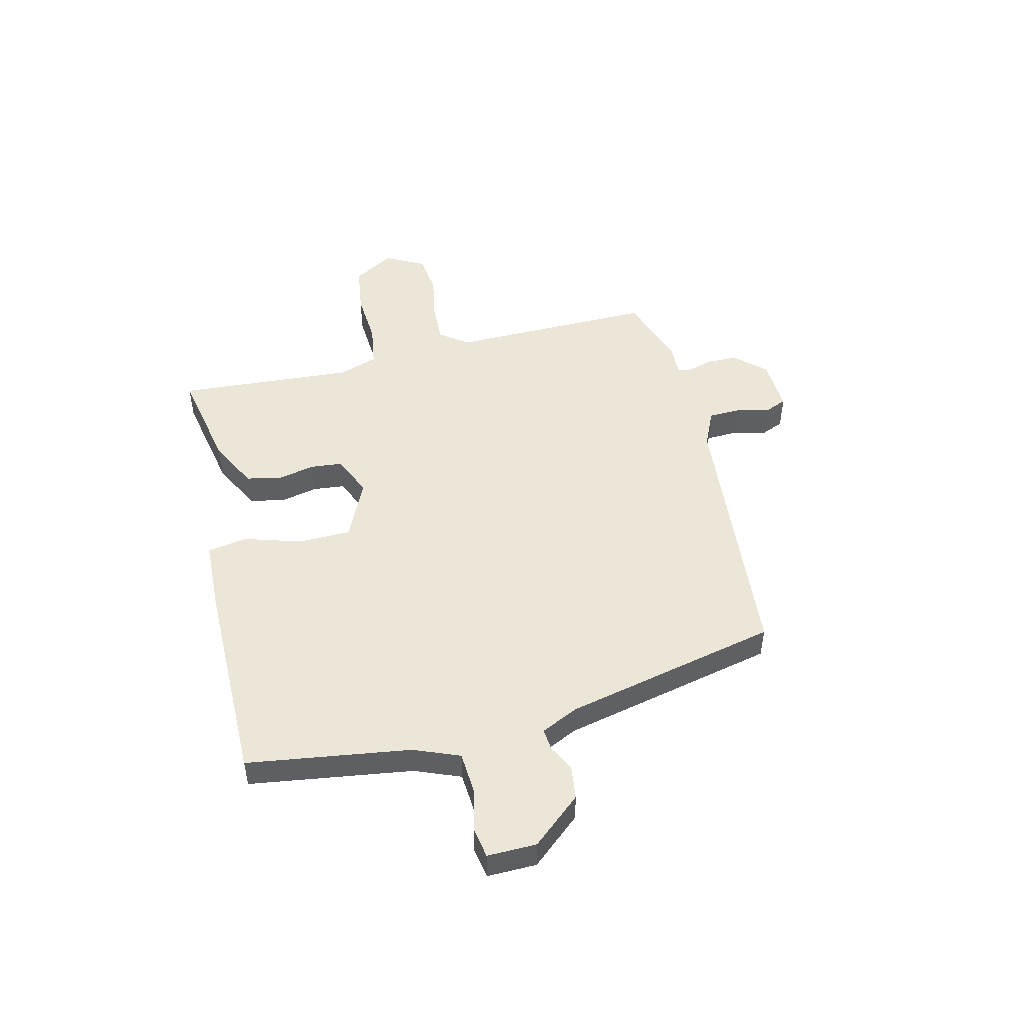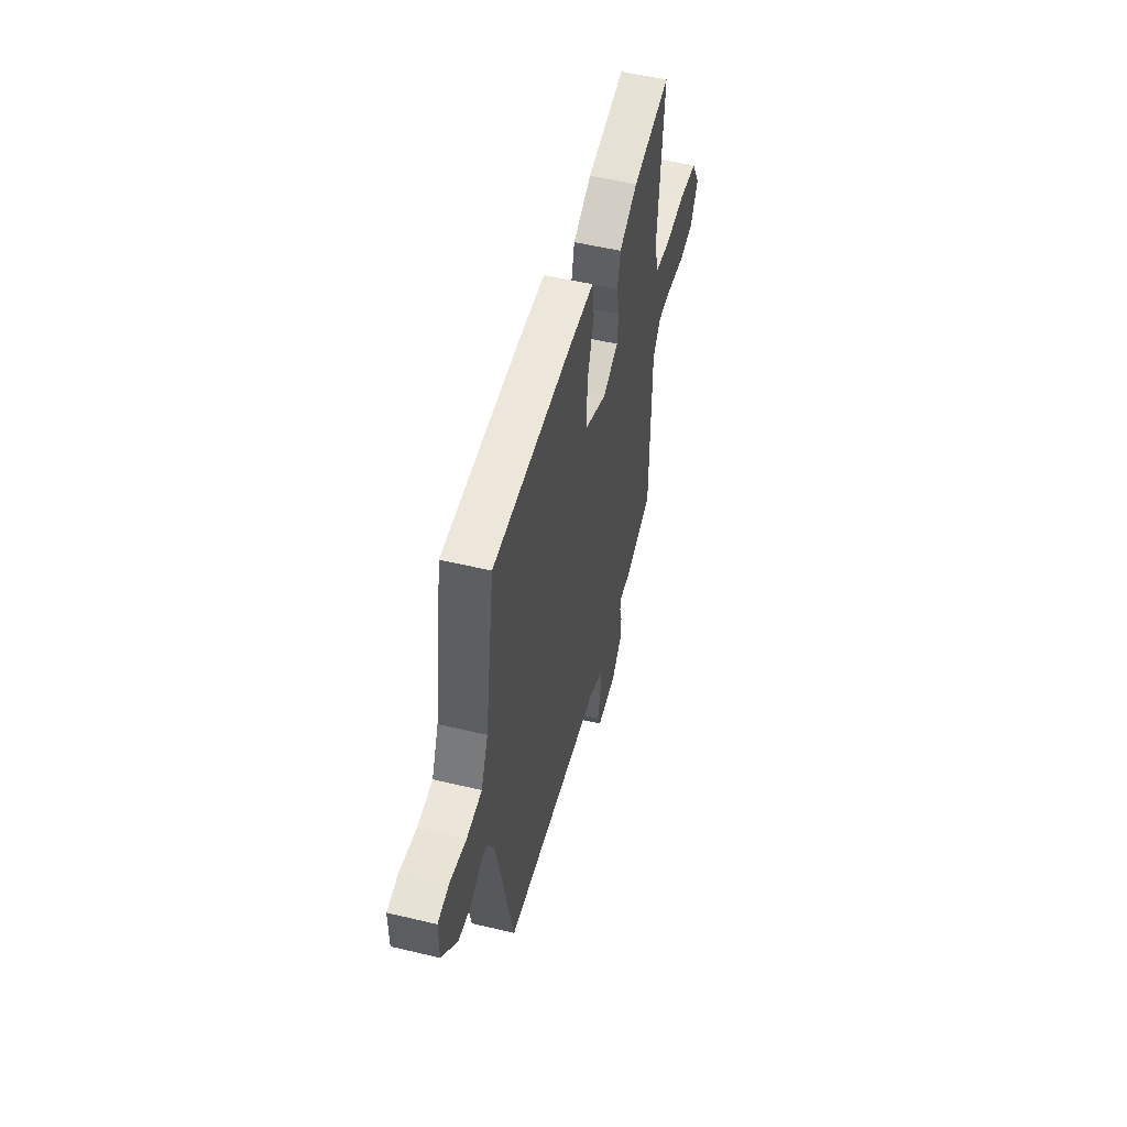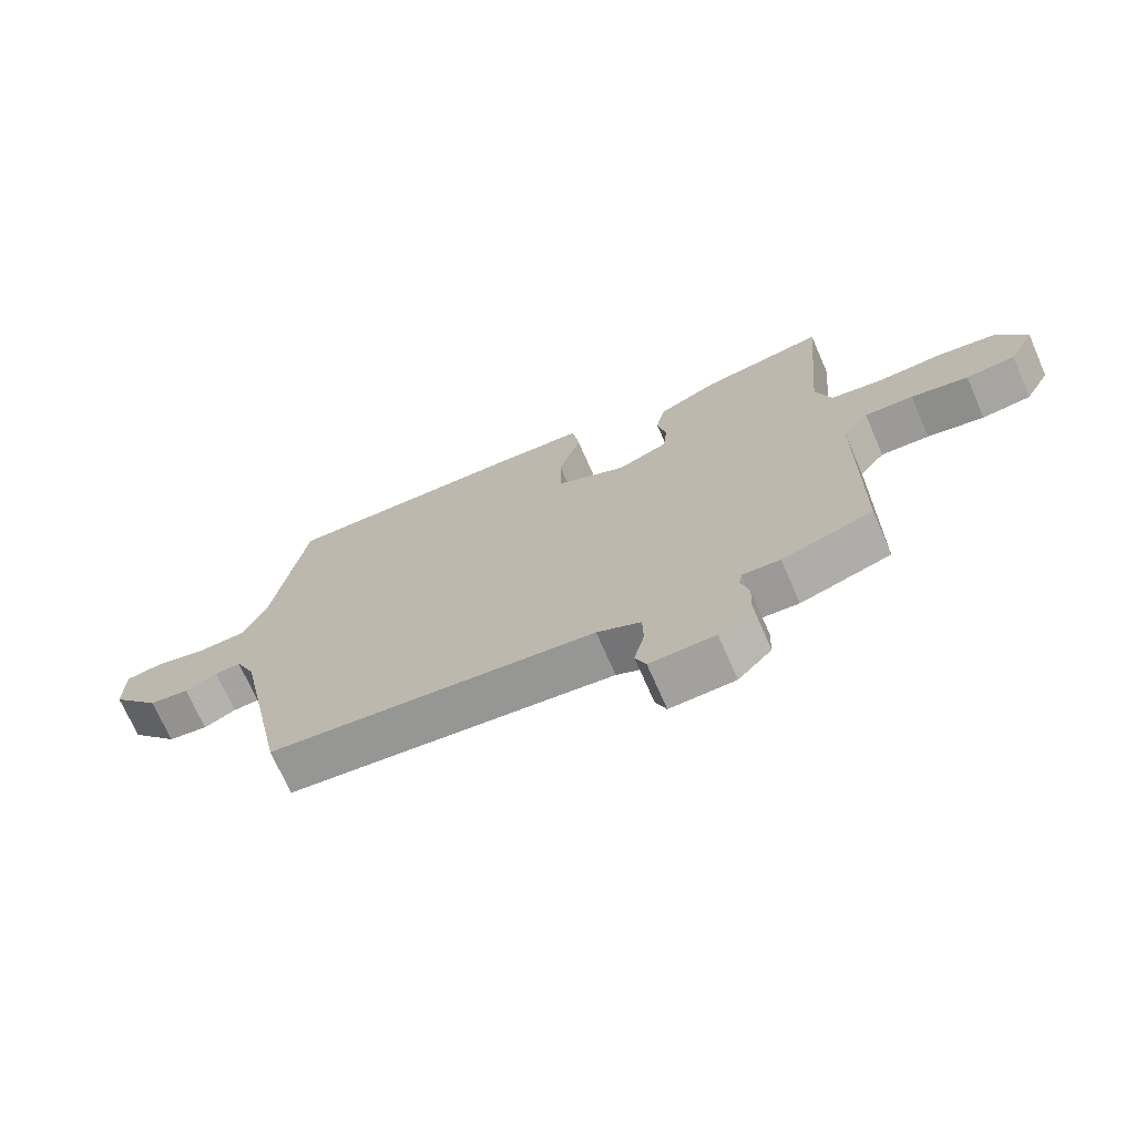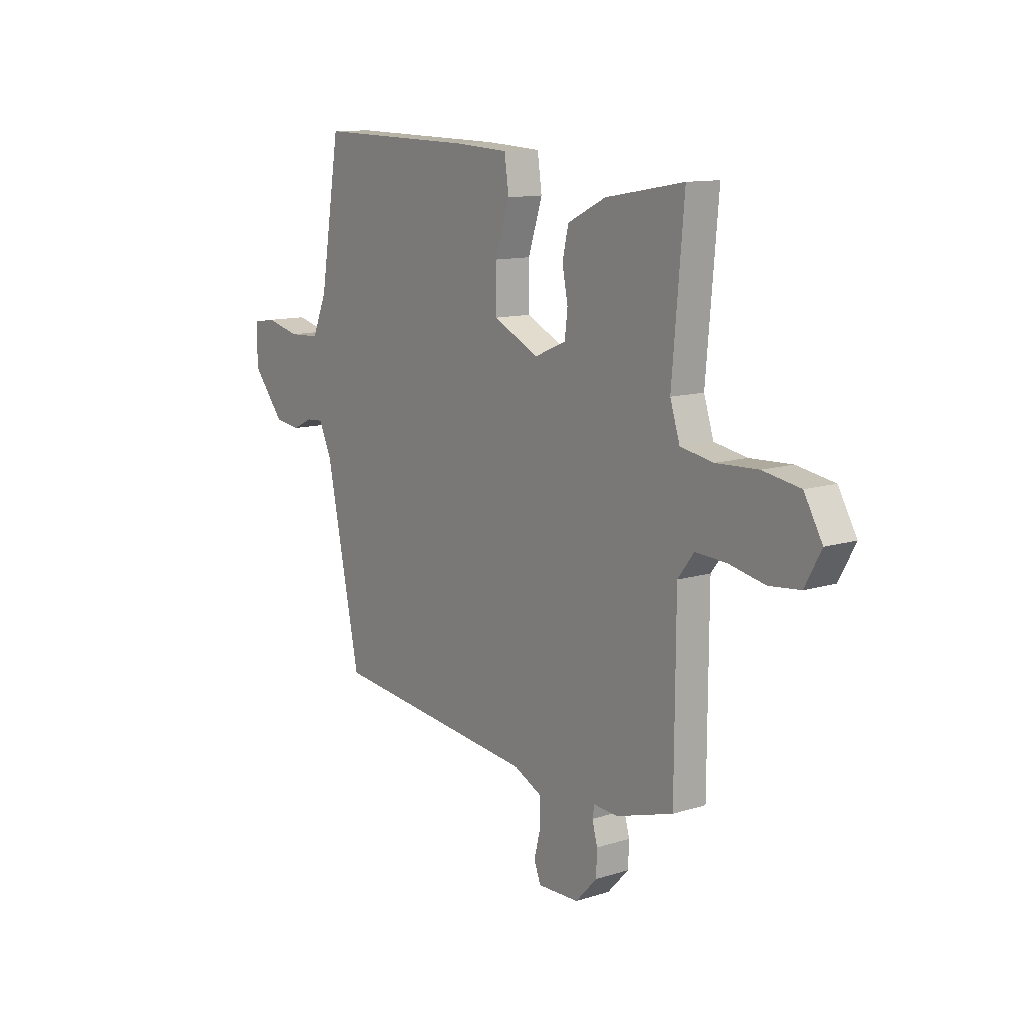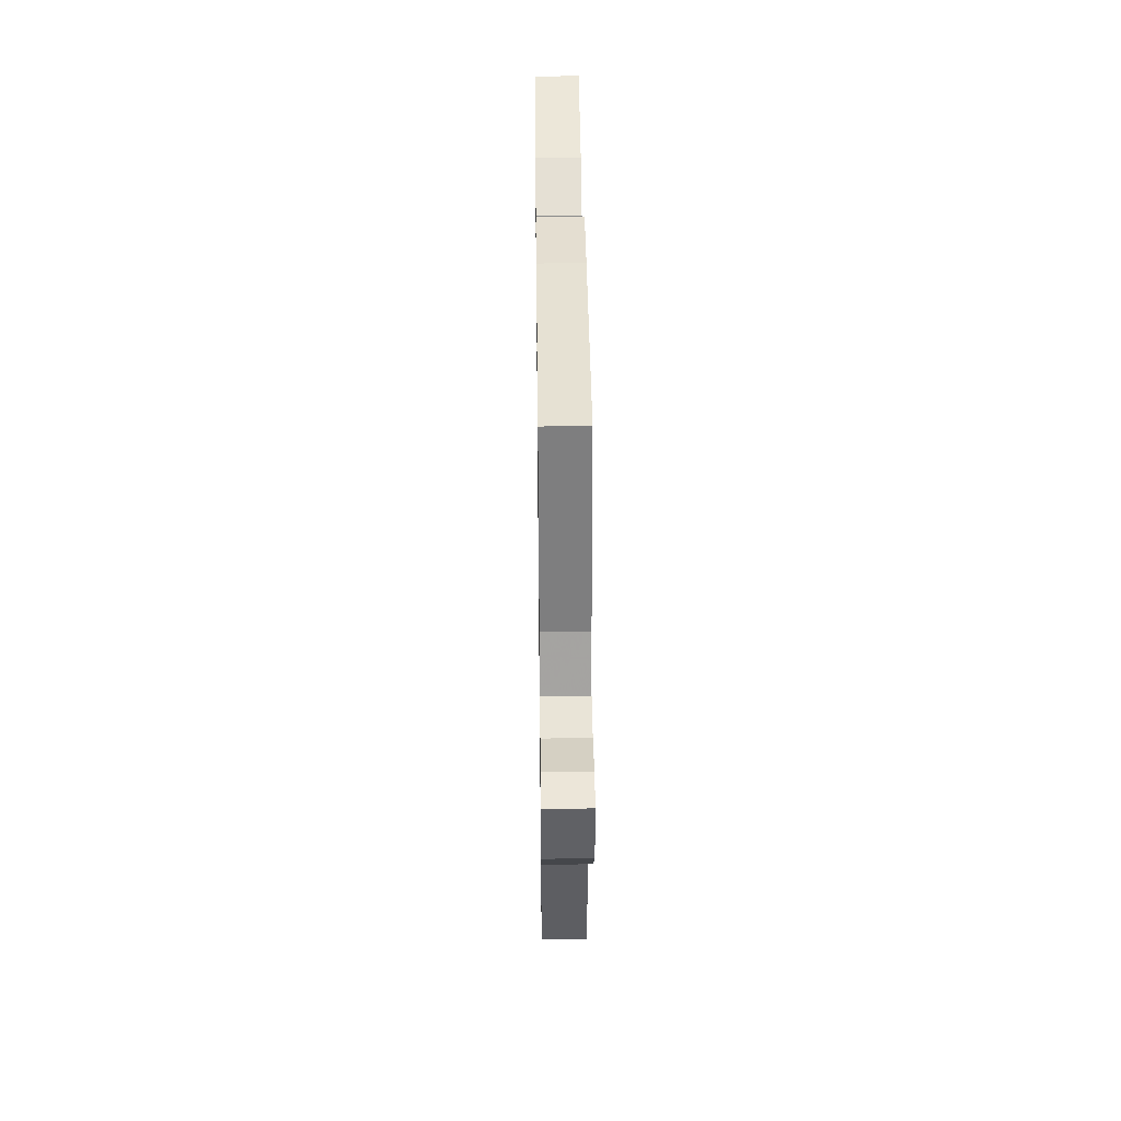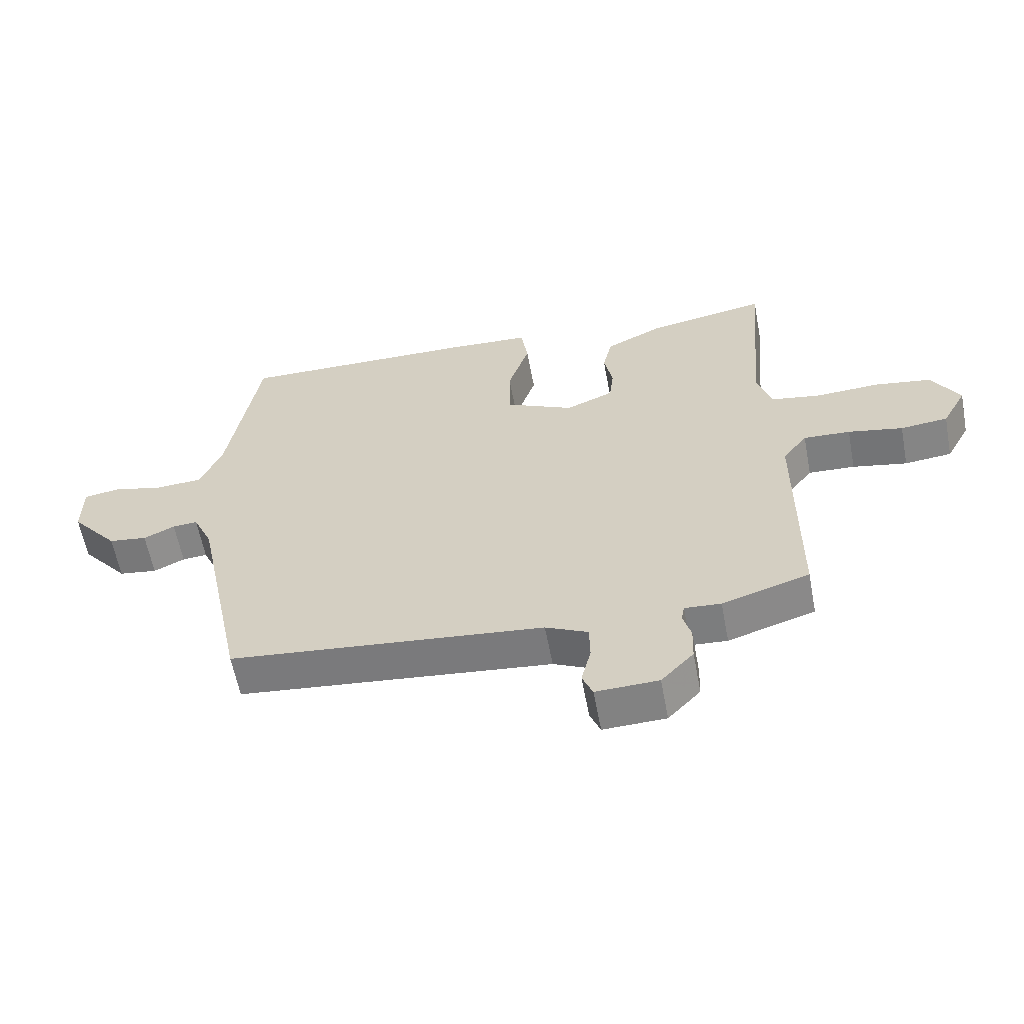
<metadata>
{"format":"obj","ext":"obj","renderer":"f3d","projection":"perspective","resolution":1024,"background":"white","views":[{"elev":48.7,"azim":75.3,"up":"+Y"},{"elev":53.1,"azim":104.4,"up":"+Z"},{"elev":-71.1,"azim":-156.4,"up":"+Z"},{"elev":11.8,"azim":-126.7,"up":"+Z"},{"elev":39.9,"azim":89.3,"up":"+Z"},{"elev":-60.2,"azim":-169.3,"up":"+Z"}]}
</metadata>
<code>
v -0.499 0.07 -0.5
v -0.501 0.07 -0.112
v -0.541 0.07 -0.06
v -0.617 0.07 -0.064
v -0.706 0.07 -0.082
v -0.783 0.07 -0.074
v -0.823 0.07 -0.001
v -0.778 0.07 0.077
v -0.686 0.07 0.092
v -0.583 0.07 0.087
v -0.502 0.07 0.101
v -0.478 0.07 0.176
v -0.507 0.07 0.509
v -0.313 0.07 0.475
v -0.219 0.07 0.429
v -0.204 0.07 0.363
v -0.218 0.07 0.293
v -0.211 0.07 0.234
v -0.133 0.07 0.201
v -0.021 0.07 0.255
v -0.021 0.07 0.354
v -0.056 0.07 0.461
v -0.045 0.07 0.537
v 0.09 0.07 0.545
v 0.481 0.07 0.553
v 0.531 0.07 0.247
v 0.567 0.07 0.162
v 0.644 0.07 0.158
v 0.727 0.07 0.178
v 0.785 0.07 0.169
v 0.785 0.07 0.076
v 0.707 0.07 -0.018
v 0.644 0.07 -0.027
v 0.593 0.07 -0.003
v 0.552 0.07 0
v 0.52 0.07 -0.07
v 0.436 0.07 -0.477
v -0.078 0.07 -0.532
v -0.147 0.07 -0.565
v -0.148 0.07 -0.625
v -0.132 0.07 -0.688
v -0.149 0.07 -0.73
v -0.251 0.07 -0.727
v -0.304 0.07 -0.671
v -0.306 0.07 -0.614
v -0.293 0.07 -0.567
v -0.298 0.07 -0.54
v -0.357 0.07 -0.544
v -0.499 0 -0.5
v -0.501 0 -0.112
v -0.541 0 -0.06
v -0.617 0 -0.064
v -0.706 0 -0.082
v -0.783 0 -0.074
v -0.823 0 -0.001
v -0.778 0 0.077
v -0.686 0 0.092
v -0.583 0 0.087
v -0.502 0 0.101
v -0.478 0 0.176
v -0.507 0 0.509
v -0.313 0 0.475
v -0.219 0 0.429
v -0.204 0 0.363
v -0.218 0 0.293
v -0.211 0 0.234
v -0.133 0 0.201
v -0.021 0 0.255
v -0.021 0 0.354
v -0.056 0 0.461
v -0.045 0 0.537
v 0.09 0 0.545
v 0.481 0 0.553
v 0.531 0 0.247
v 0.567 0 0.162
v 0.644 0 0.158
v 0.727 0 0.178
v 0.785 0 0.169
v 0.785 0 0.076
v 0.707 0 -0.018
v 0.644 0 -0.027
v 0.593 0 -0.003
v 0.552 0 0
v 0.52 0 -0.07
v 0.436 0 -0.477
v -0.078 0 -0.532
v -0.147 0 -0.565
v -0.148 0 -0.625
v -0.132 0 -0.688
v -0.149 0 -0.73
v -0.251 0 -0.727
v -0.304 0 -0.671
v -0.306 0 -0.614
v -0.293 0 -0.567
v -0.298 0 -0.54
v -0.357 0 -0.544
f 47 48 1 2
f 44 45 46
f 43 44 46
f 42 43 46
f 41 42 46
f 40 41 46
f 39 40 46 47
f 38 39 47 2
f 38 2 3
f 37 38 3
f 36 37 3
f 32 33 34
f 31 32 34
f 30 31 34
f 29 30 34
f 28 29 34
f 27 28 34 35
f 35 36 3
f 27 35 3
f 26 27 3
f 24 25 26
f 23 24 26
f 22 23 26
f 21 22 26
f 15 16 17
f 14 15 17
f 13 14 17
f 12 13 17
f 11 12 17 18
f 8 9 10
f 7 8 10
f 6 7 10
f 5 6 10
f 4 5 10
f 4 10 11
f 11 18 19
f 4 11 19
f 3 4 19
f 20 21 26
f 3 19 20 26
f 50 49 96 95
f 94 93 92
f 94 92 91
f 94 91 90
f 94 90 89
f 94 89 88
f 95 94 88 87
f 50 95 87 86
f 51 50 86
f 51 86 85
f 51 85 84
f 82 81 80
f 82 80 79
f 82 79 78
f 82 78 77
f 82 77 76
f 83 82 76 75
f 51 84 83
f 51 83 75
f 51 75 74
f 74 73 72
f 74 72 71
f 74 71 70
f 74 70 69
f 65 64 63
f 65 63 62
f 65 62 61
f 65 61 60
f 66 65 60 59
f 58 57 56
f 58 56 55
f 58 55 54
f 58 54 53
f 58 53 52
f 59 58 52
f 67 66 59
f 67 59 52
f 67 52 51
f 74 69 68
f 74 68 67 51
f 1 49 50 2
f 2 50 51 3
f 3 51 52 4
f 4 52 53 5
f 5 53 54 6
f 6 54 55 7
f 7 55 56 8
f 8 56 57 9
f 9 57 58 10
f 10 58 59 11
f 11 59 60 12
f 12 60 61 13
f 13 61 62 14
f 14 62 63 15
f 15 63 64 16
f 16 64 65 17
f 17 65 66 18
f 18 66 67 19
f 19 67 68 20
f 20 68 69 21
f 21 69 70 22
f 22 70 71 23
f 23 71 72 24
f 24 72 73 25
f 25 73 74 26
f 26 74 75 27
f 27 75 76 28
f 28 76 77 29
f 29 77 78 30
f 30 78 79 31
f 31 79 80 32
f 32 80 81 33
f 33 81 82 34
f 34 82 83 35
f 35 83 84 36
f 36 84 85 37
f 37 85 86 38
f 38 86 87 39
f 39 87 88 40
f 40 88 89 41
f 41 89 90 42
f 42 90 91 43
f 43 91 92 44
f 44 92 93 45
f 45 93 94 46
f 46 94 95 47
f 47 95 96 48
f 48 96 49 1

</code>
